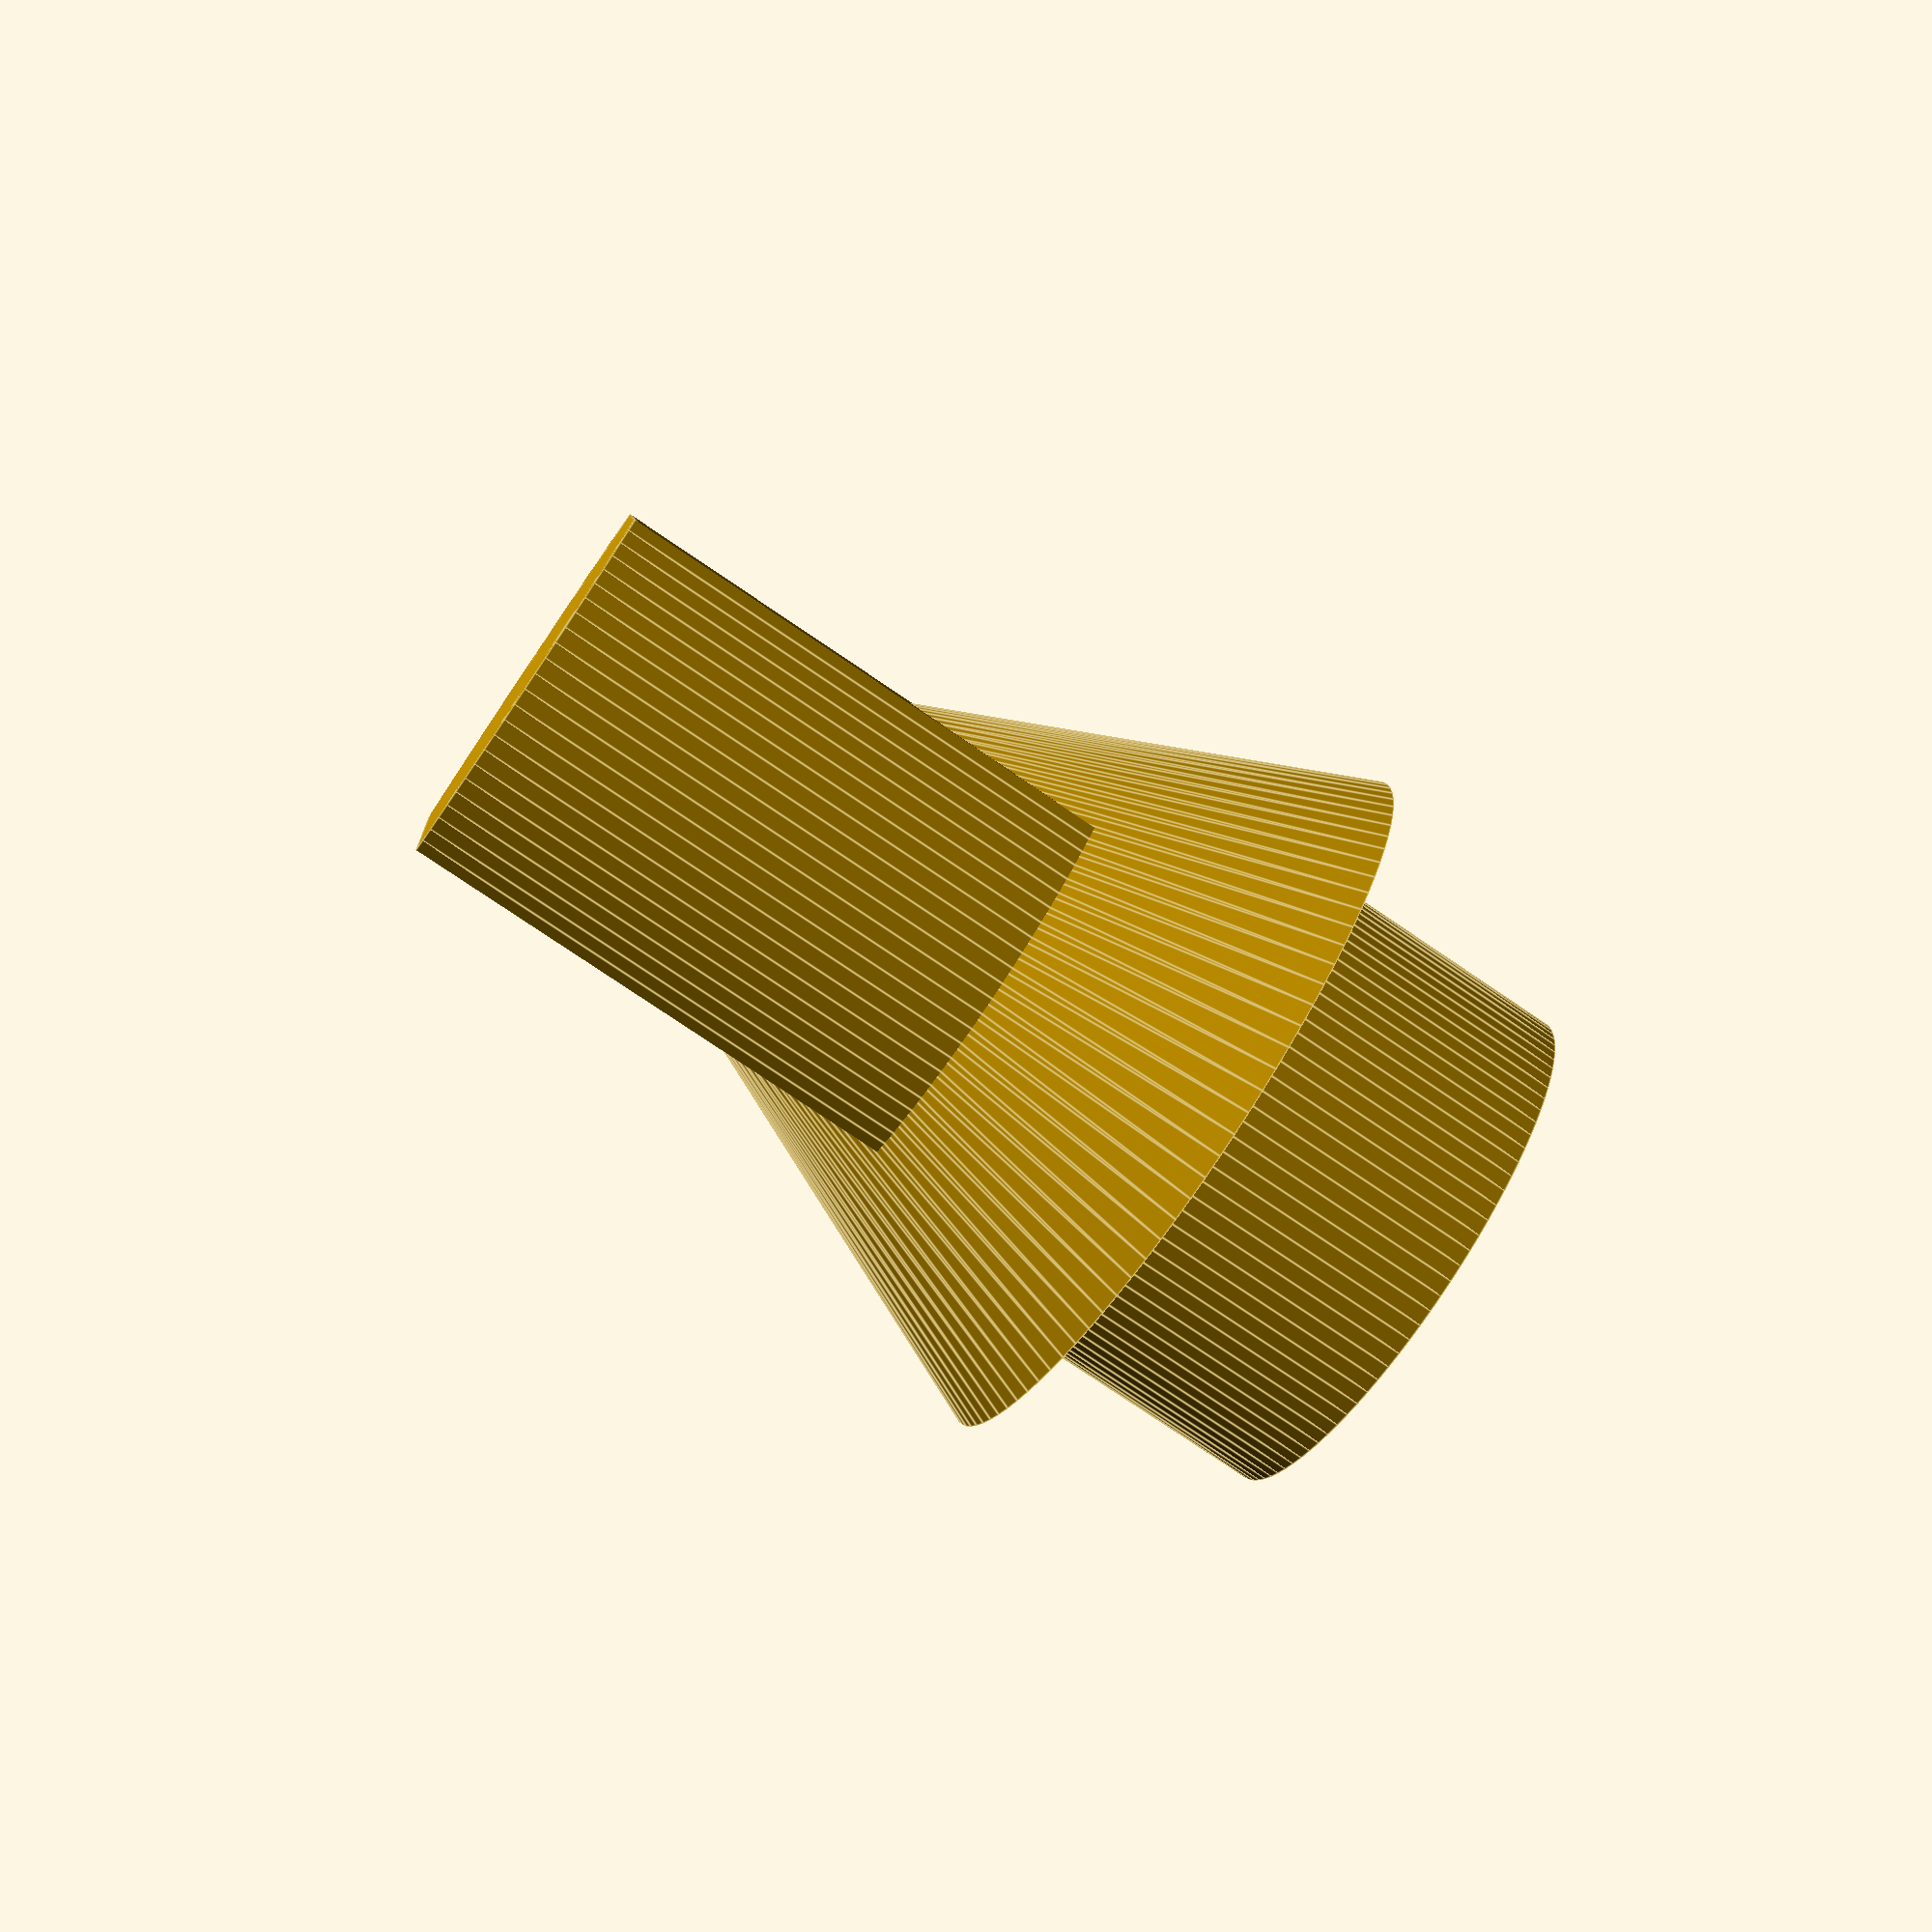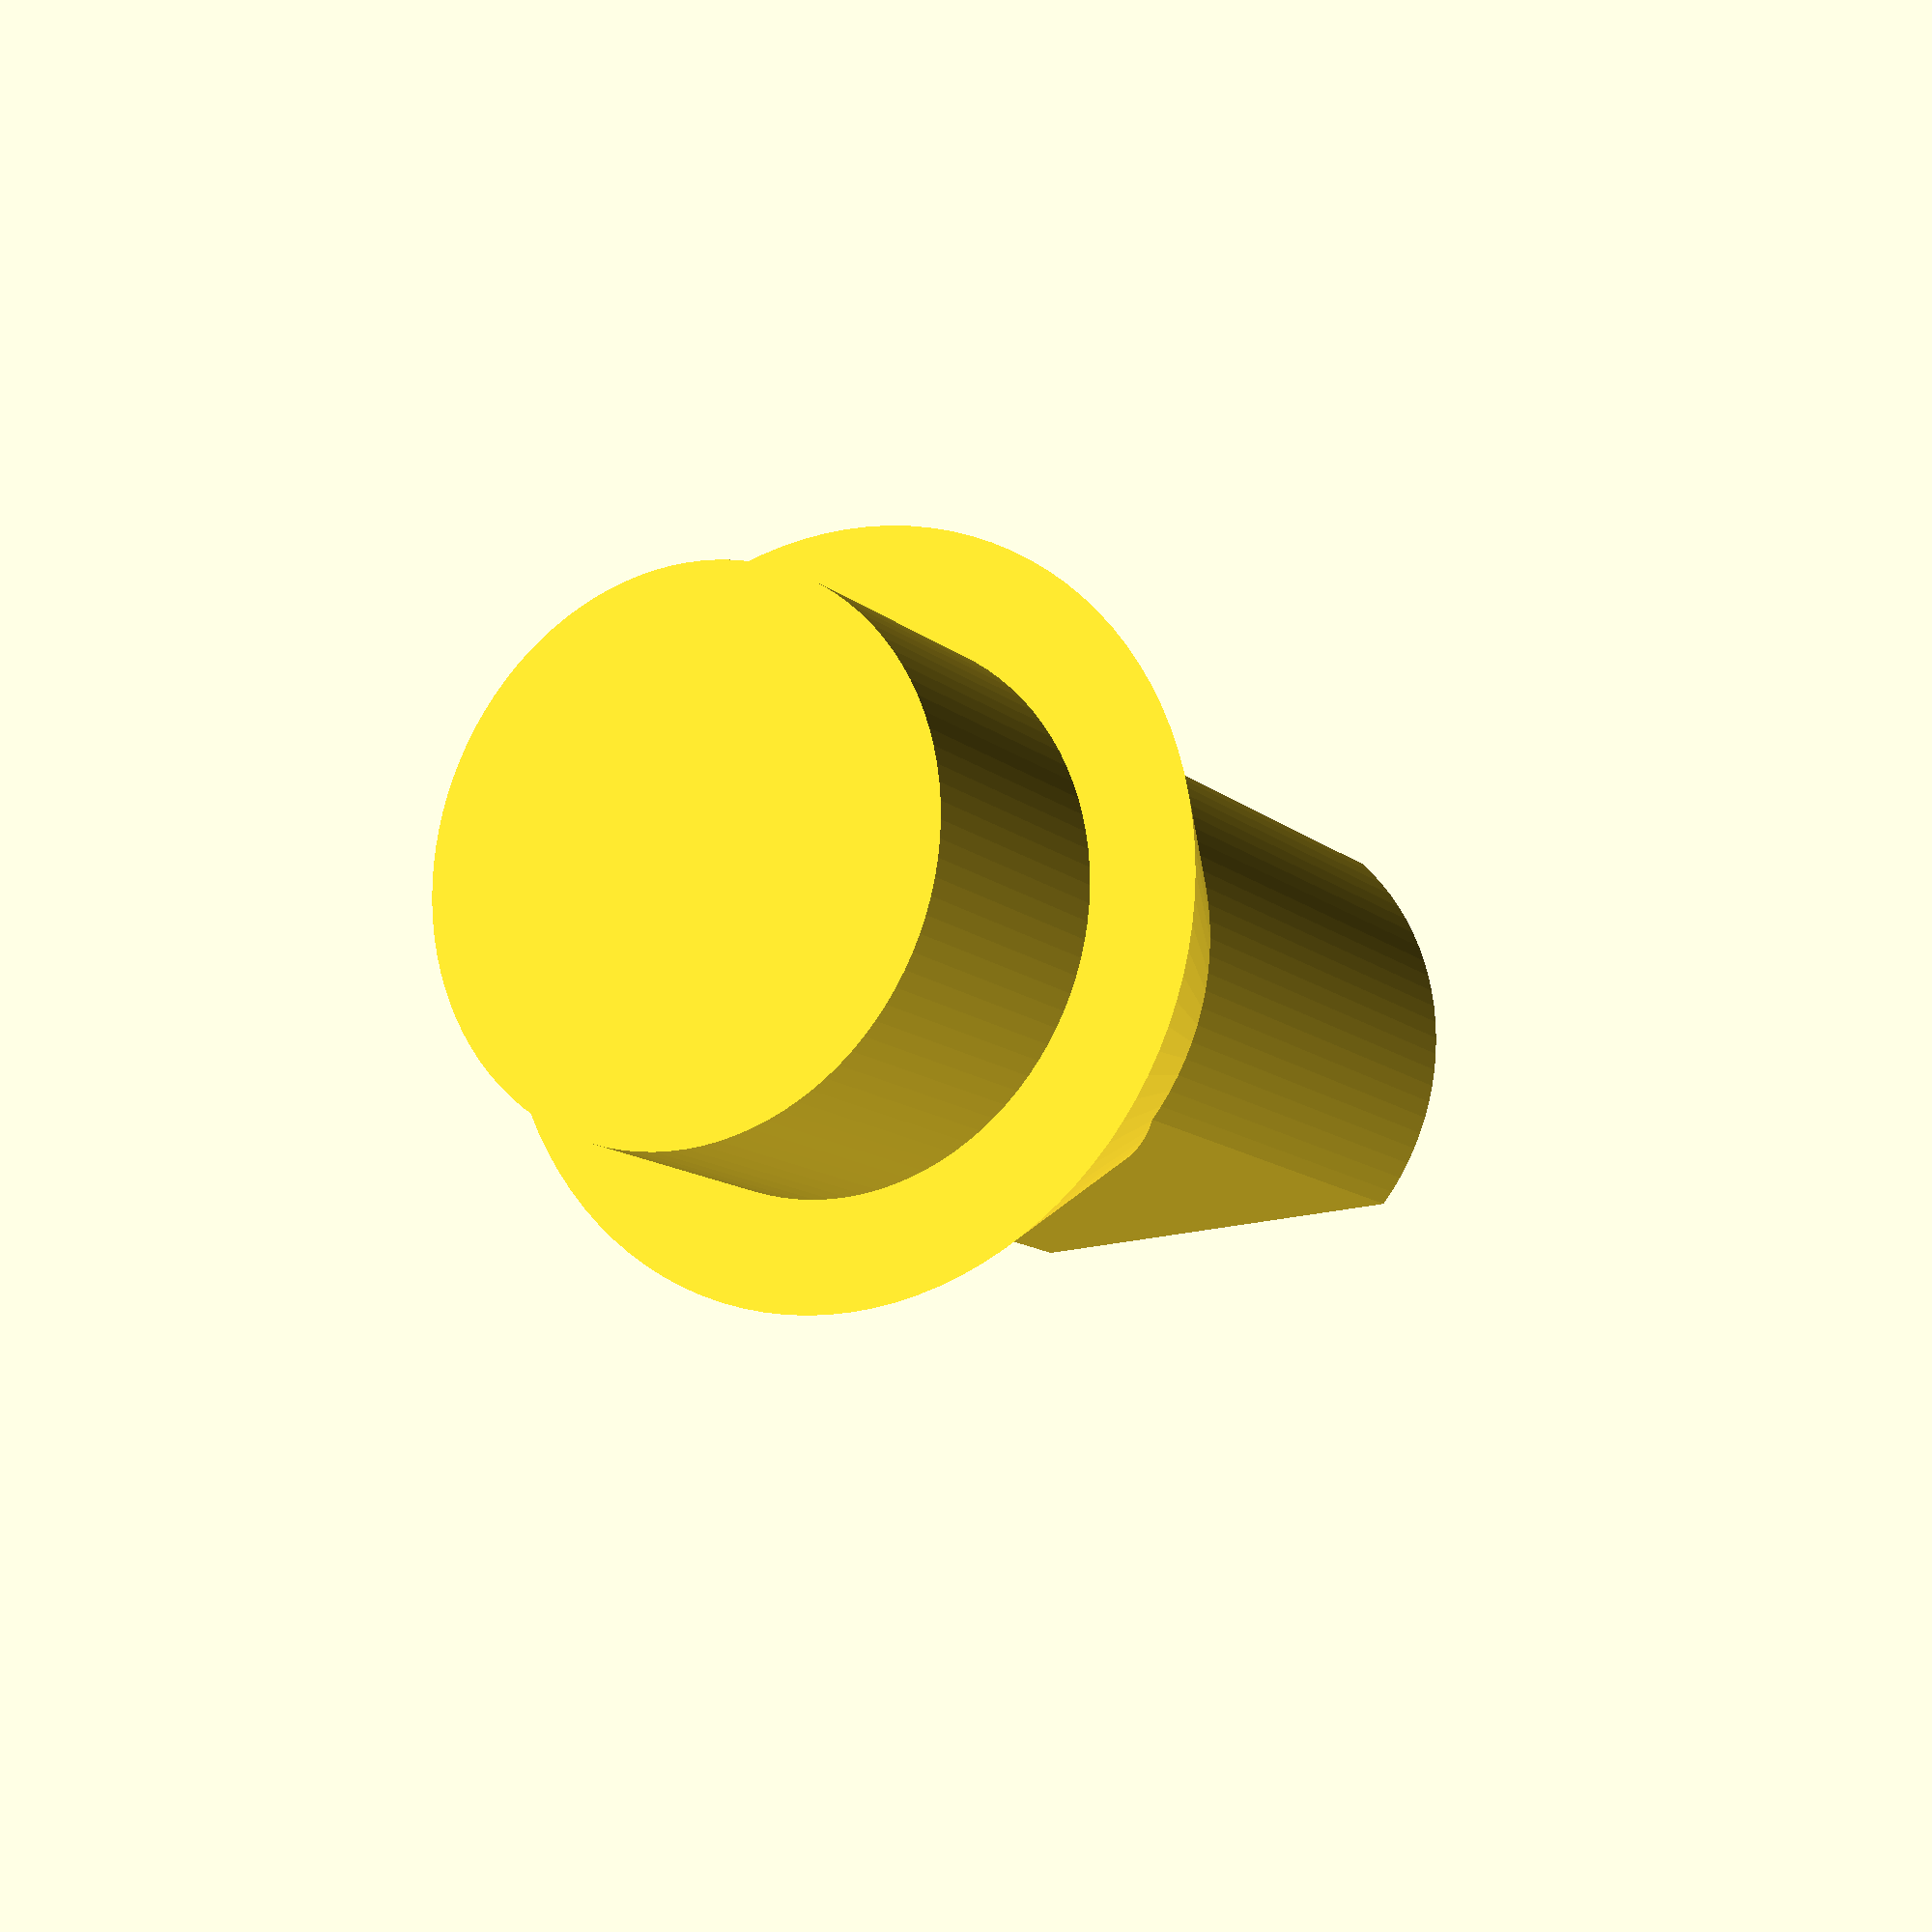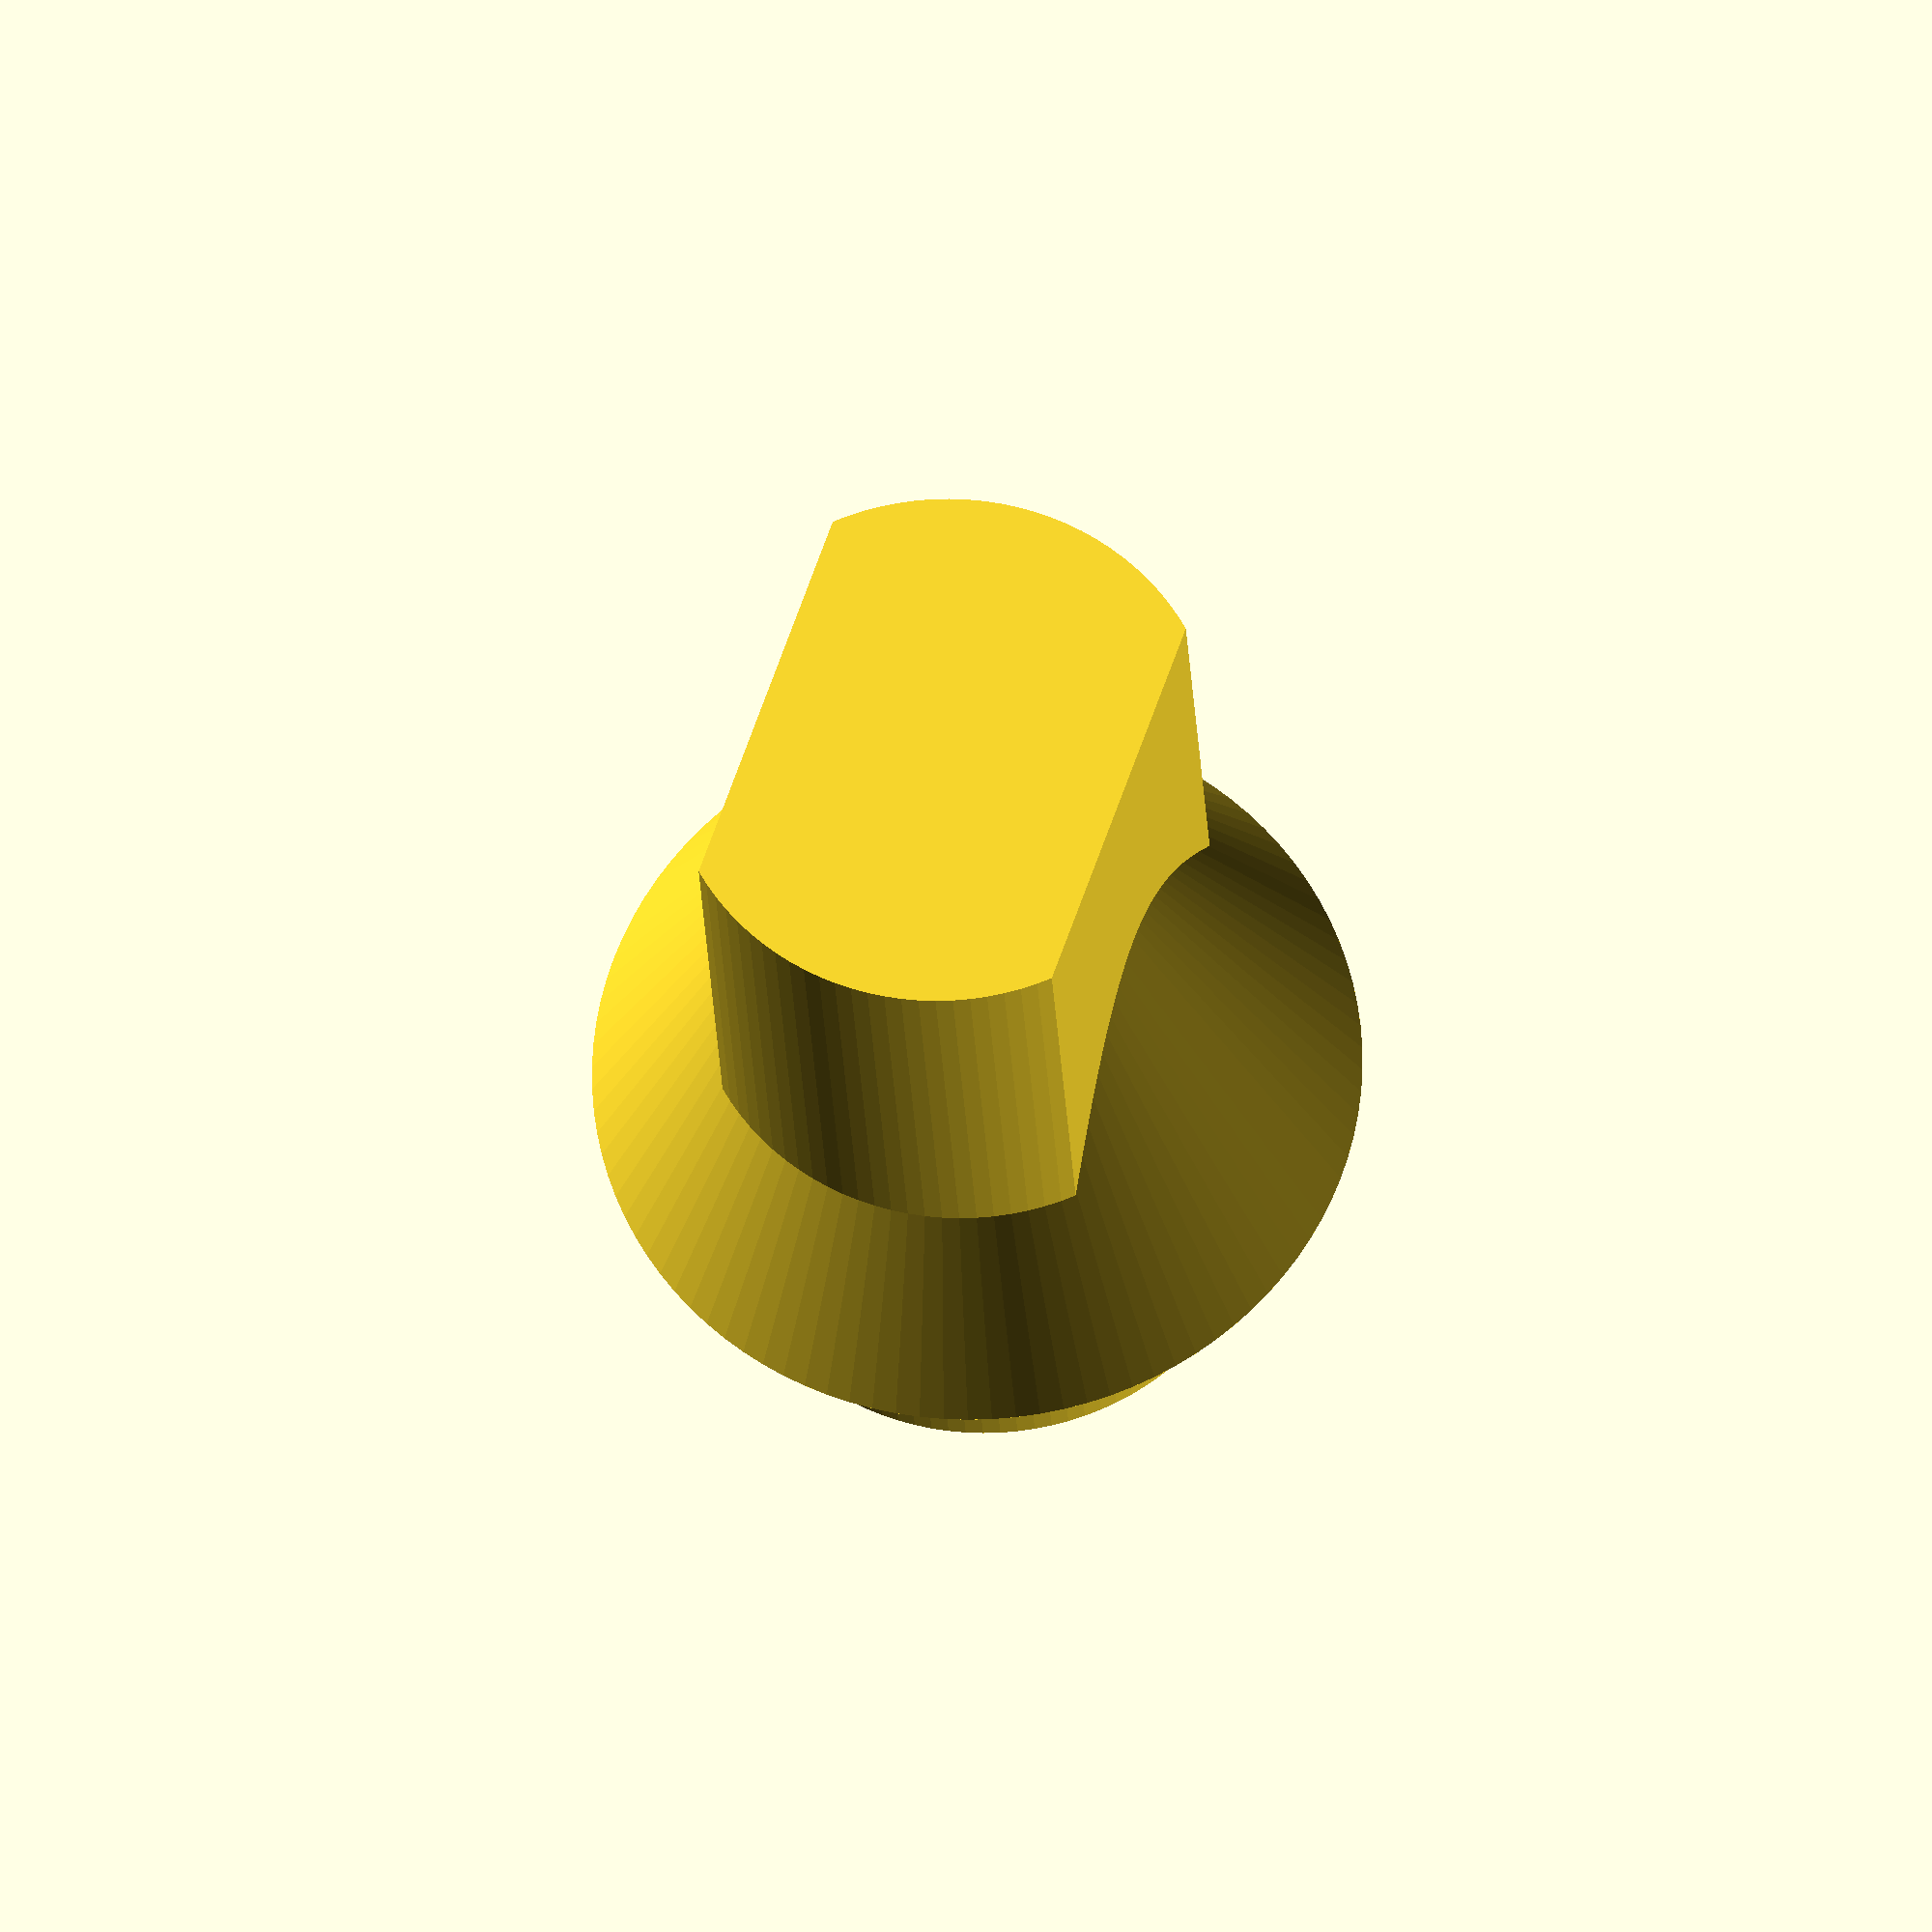
<openscad>
tolerance = 1;
dial_breadth = 37 + tolerance;
dial_width = 11  + tolerance ;
dial_height = 7 + tolerance;



offset_r = 2.5;
offset_height = 2.5;
shaft_flat_height = 6;
shaft_flat_r = 2.5;
total_height_shaft = shaft_flat_height + offset_height;


interface_breadth = dial_breadth * 5 / 4;
interface_width = dial_width * 6 / 4;
interface_height = shaft_flat_height + dial_height;


inter_cube_x = shaft_flat_r * 5;
inter_cube_y = 1.7 * 2;

//shaft
translate([0, 0, -offset_height])
cylinder(h=offset_height, r1=offset_r, r2=offset_r, center=false, $fn=100);

intersection() {
  cylinder(h=shaft_flat_height + tolerance, r1=shaft_flat_r, r2=shaft_flat_r, center=false, $fn=100);
  translate([-inter_cube_x / 2, -inter_cube_y / 2, 0.0])
  cube([inter_cube_x, inter_cube_y, shaft_flat_height + tolerance]);
}

// Chamfer
chamfer_height = 4.0;
cylinder(h=chamfer_height, r1=offset_r + 1, r2=inter_cube_y / 2, center=false, $fn=100);

</openscad>
<views>
elev=77.1 azim=261.8 roll=55.8 proj=p view=edges
elev=13.1 azim=182.6 roll=209.9 proj=p view=solid
elev=24.4 azim=289.4 roll=2.6 proj=o view=wireframe
</views>
